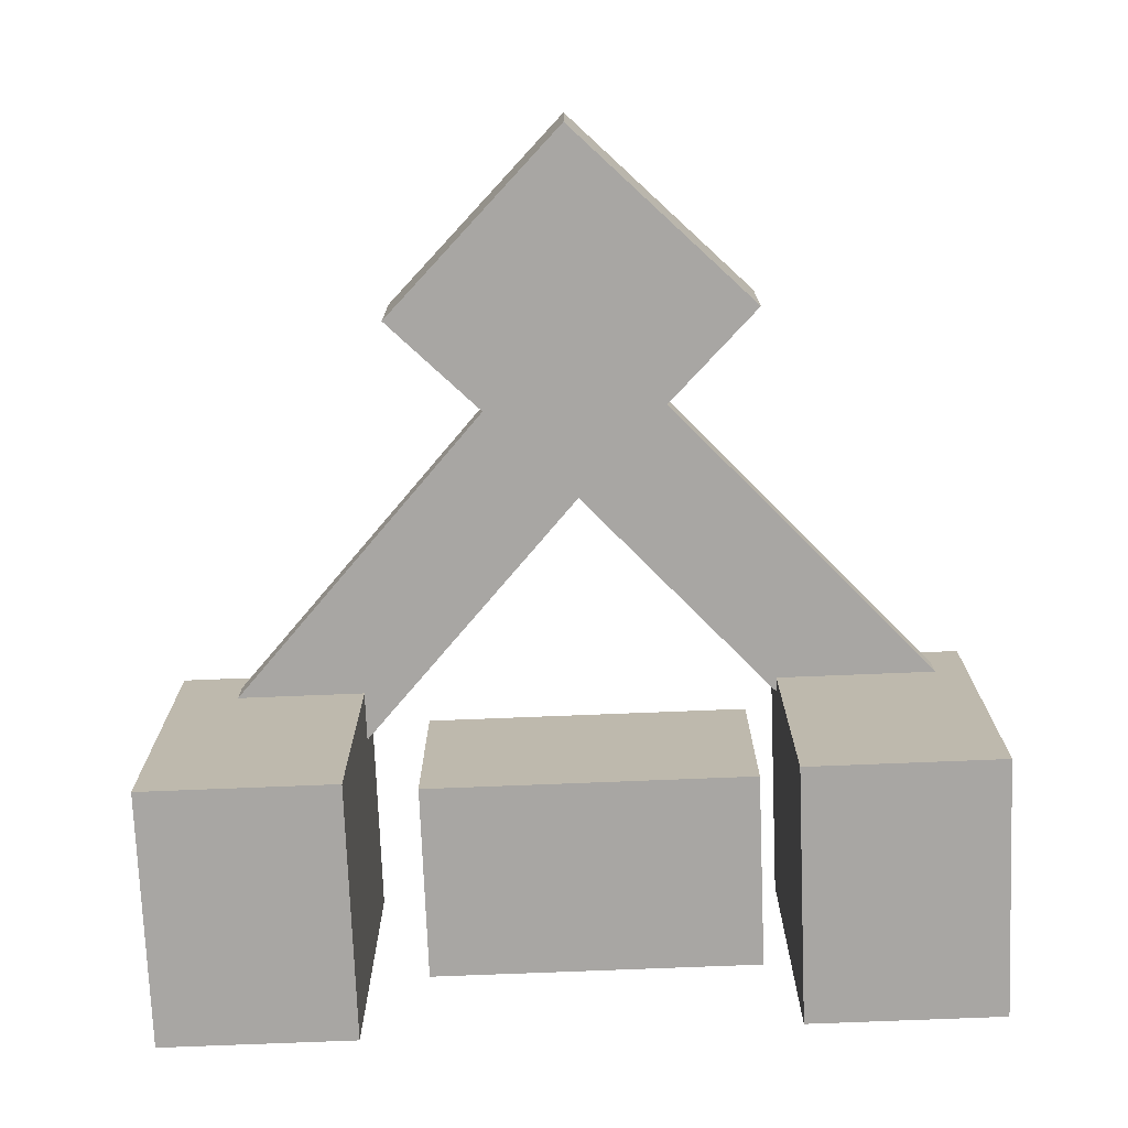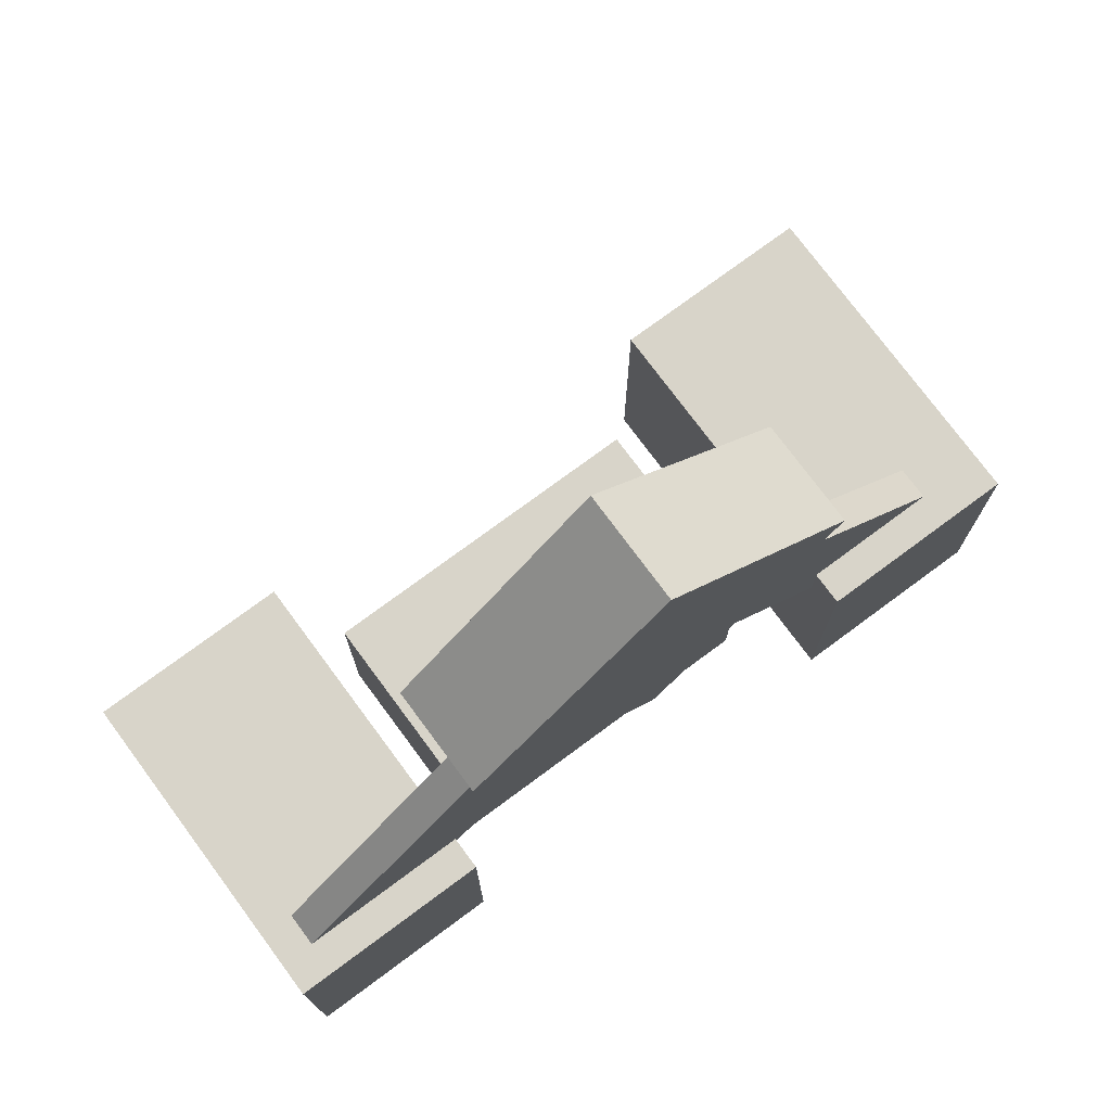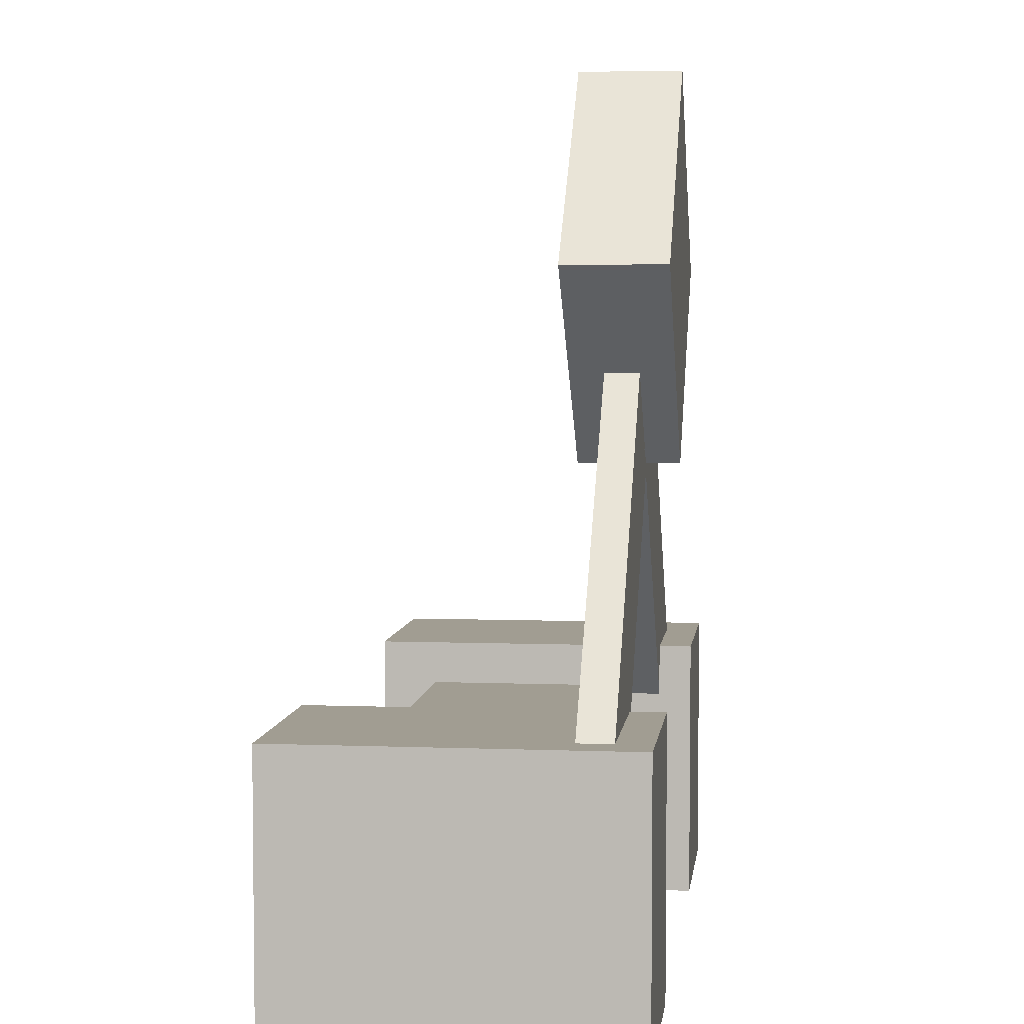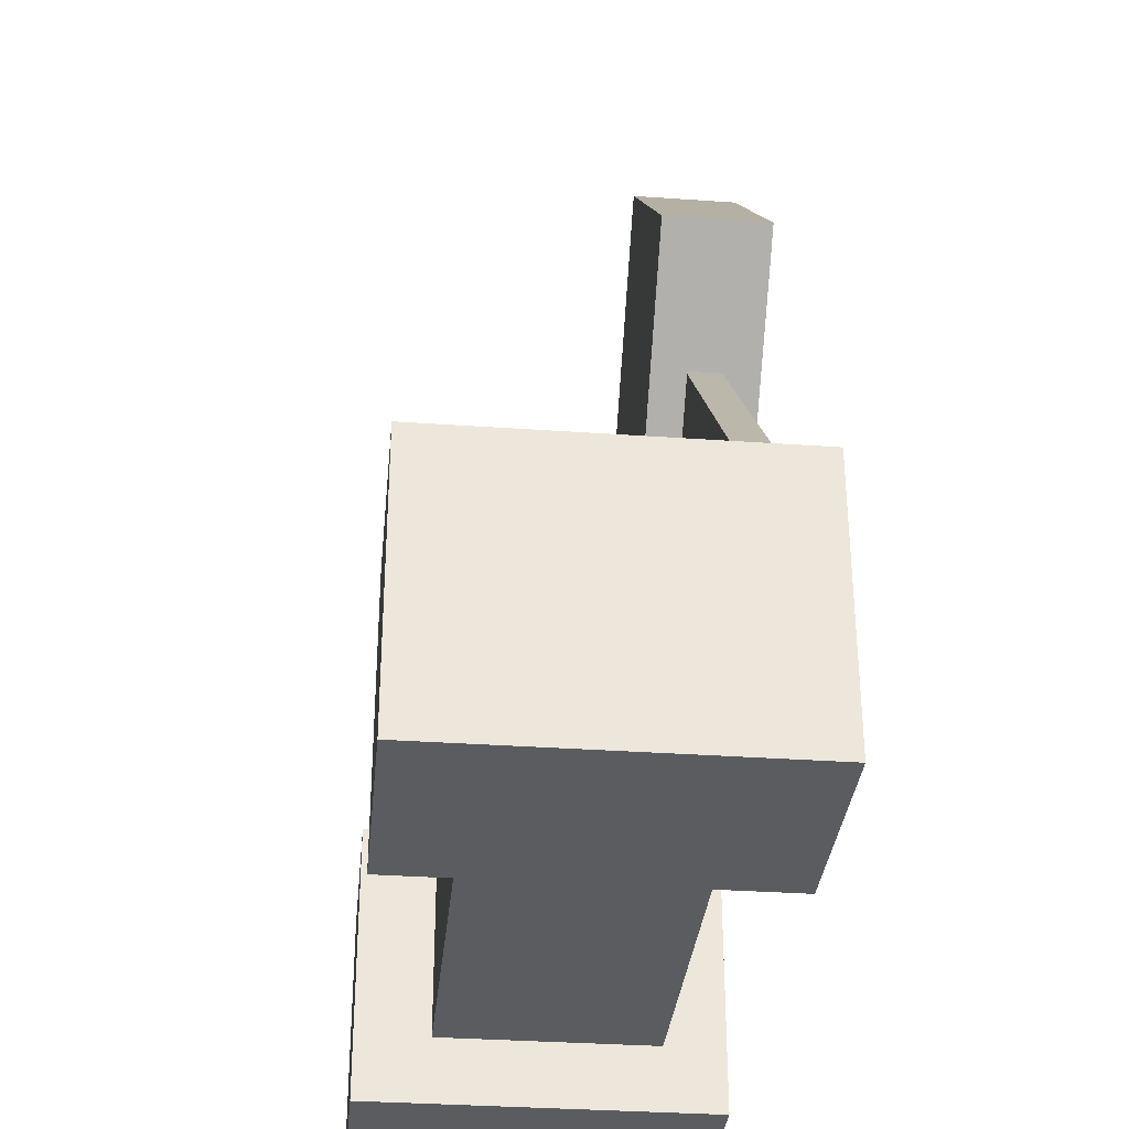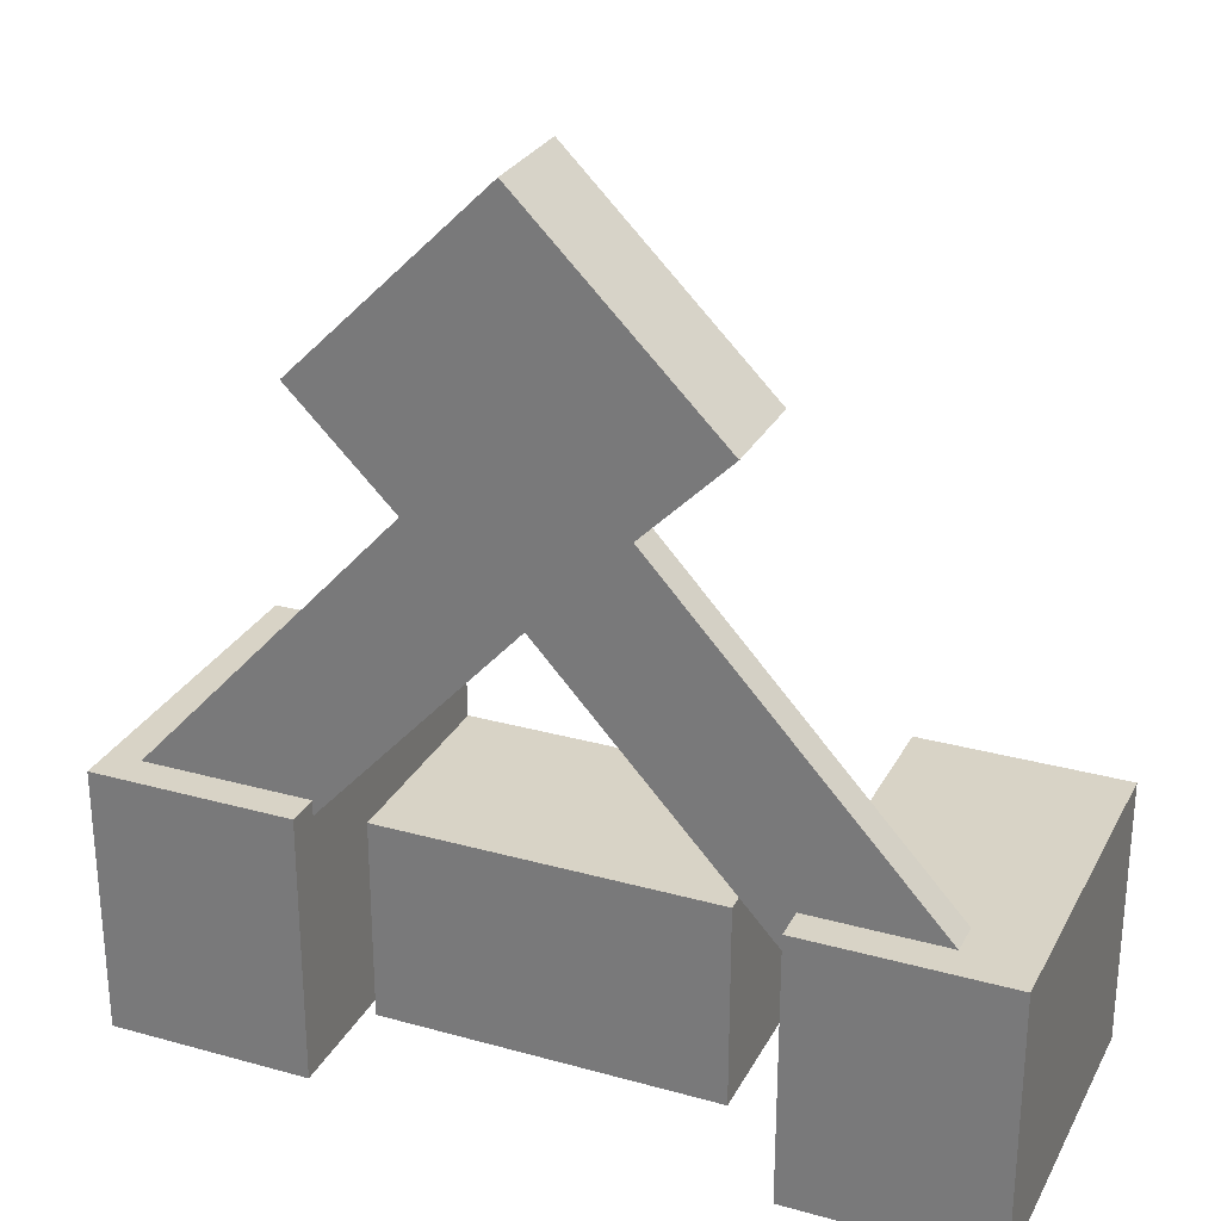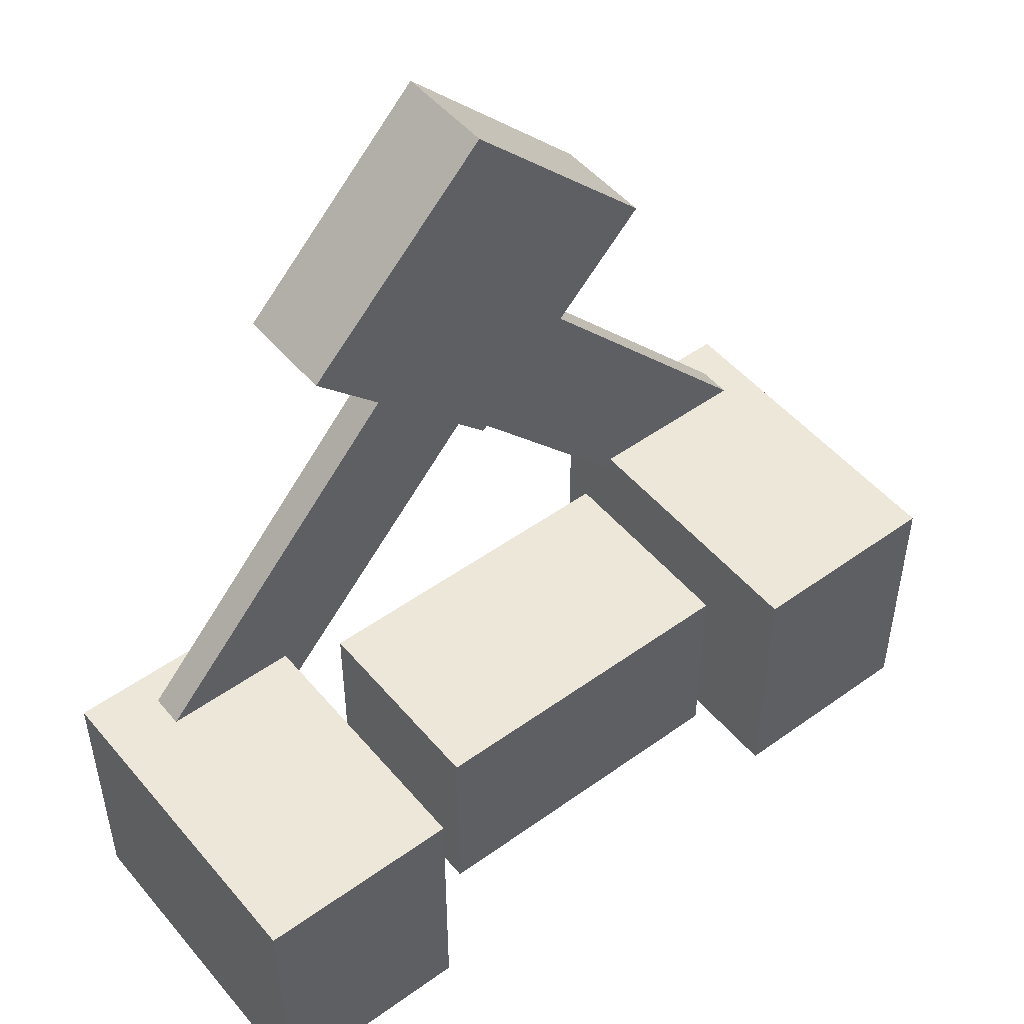
<metadata>
{"format":"obj","ext":"obj","renderer":"f3d","projection":"perspective","resolution":1024,"background":"white","views":[{"elev":-74.3,"azim":2.3,"up":"+Y"},{"elev":75.6,"azim":143.5,"up":"+Z"},{"elev":4.7,"azim":97.0,"up":"+Z"},{"elev":-33.6,"azim":84.5,"up":"+Z"},{"elev":27.8,"azim":-157.0,"up":"+Z"},{"elev":49.6,"azim":-38.4,"up":"+Z"}]}
</metadata>
<code>
o cube
v 0.75 0.9375 -0.75
v 0.75 0.9375 -1.25
v 0.75 0.3125 -0.75
v 0.75 0.3125 -1.25
v 0.375 0.9375 -1.25
v 0.375 0.9375 -0.75
v 0.375 0.3125 -1.25
v 0.375 0.3125 -0.75
f 4 7 5 2
f 3 4 2 1
f 8 3 1 6
f 7 8 6 5
f 6 1 2 5
f 7 4 3 8
o cube
v 1.11e-16 0.9375 0.3536
v 0.3536 0.9375 0
v 1.11e-16 0.75 0.3536
v 0.3536 0.75 0
v 1.11e-16 0.9375 -0.3536
v -0.3536 0.9375 0
v 1.11e-16 0.75 -0.3536
v -0.3536 0.75 0
f 12 15 13 10
f 11 12 10 9
f 16 11 9 14
f 15 16 14 13
f 14 9 10 13
f 15 12 11 16
o cube
v -0.4375 0.9375 -0.75
v -0.4375 0.9375 -1.25
v -0.4375 0.3125 -0.75
v -0.4375 0.3125 -1.25
v -0.8125 0.9375 -1.25
v -0.8125 0.9375 -0.75
v -0.8125 0.3125 -1.25
v -0.8125 0.3125 -0.75
f 20 23 21 18
f 19 20 18 17
f 24 19 17 22
f 23 24 22 21
f 22 17 18 21
f 23 20 19 24
o cube
v 0.01191 0.875 -0.01272
v 0.6875 0.875 -0.75
v 0.01191 0.8125 -0.01272
v 0.6875 0.8125 -0.75
v 0.5032 0.875 -0.9189
v -0.1724 0.875 -0.1816
v 0.5032 0.8125 -0.9189
v -0.1724 0.8125 -0.1816
f 28 31 29 26
f 27 28 26 25
f 32 27 25 30
f 31 32 30 29
f 30 25 26 29
f 31 28 27 32
o cube
v 0.1724 0.875 -0.1816
v -0.5032 0.875 -0.9189
v 0.1724 0.8125 -0.1816
v -0.5032 0.8125 -0.9189
v -0.6875 0.875 -0.75
v -0.01191 0.875 -0.01272
v -0.6875 0.8125 -0.75
v -0.01191 0.8125 -0.01272
f 36 39 37 34
f 35 36 34 33
f 40 35 33 38
f 39 40 38 37
f 38 33 34 37
f 39 36 35 40
o cube
v 0.3125 0.8125 -0.8125
v 0.3125 0.8125 -1.188
v 0.3125 0.4375 -0.8125
v 0.3125 0.4375 -1.188
v -0.3125 0.8125 -1.188
v -0.3125 0.8125 -0.8125
v -0.3125 0.4375 -1.188
v -0.3125 0.4375 -0.8125
f 44 47 45 42
f 43 44 42 41
f 48 43 41 46
f 47 48 46 45
f 46 41 42 45
f 47 44 43 48

</code>
